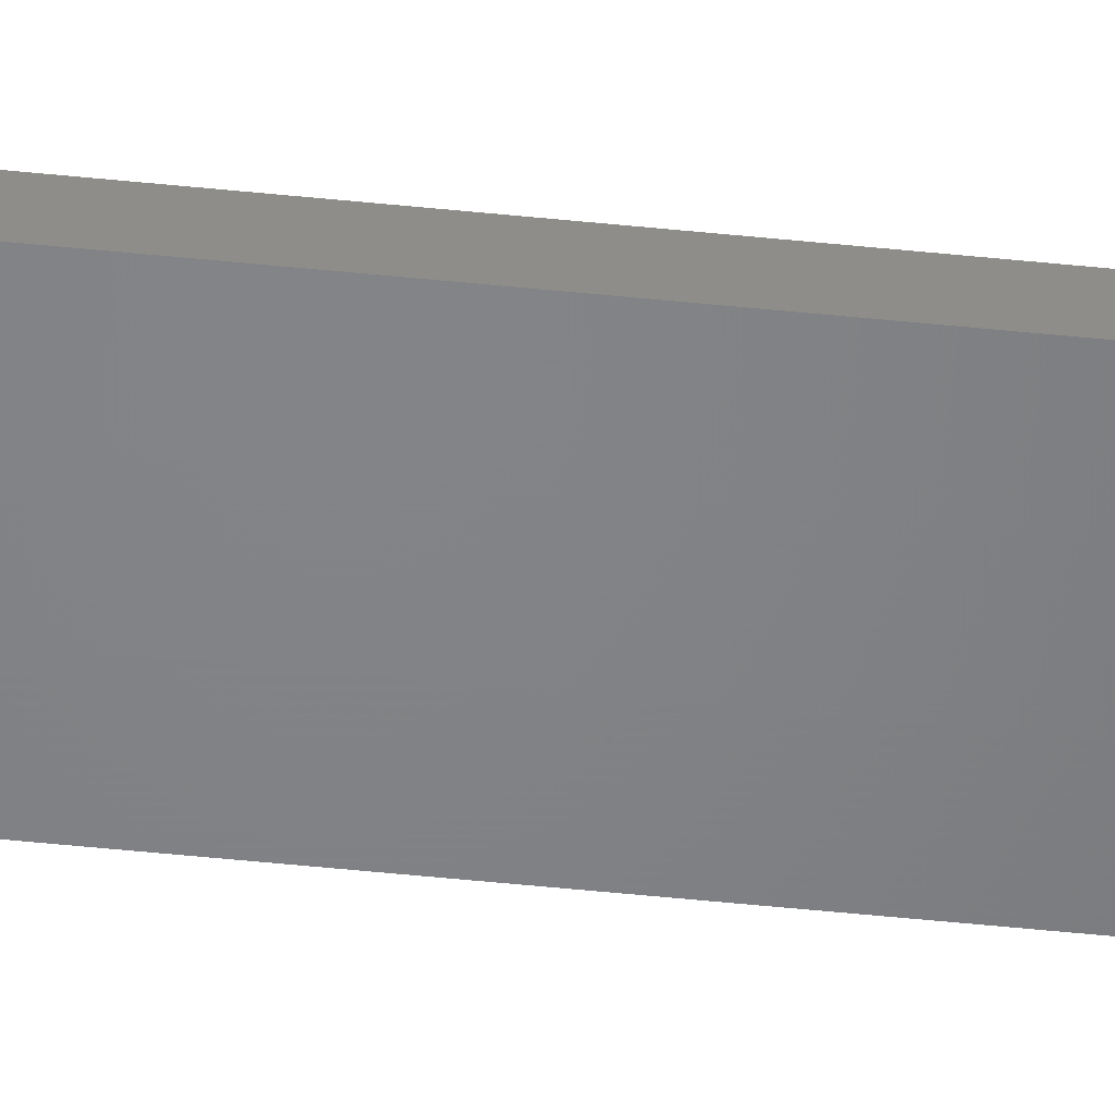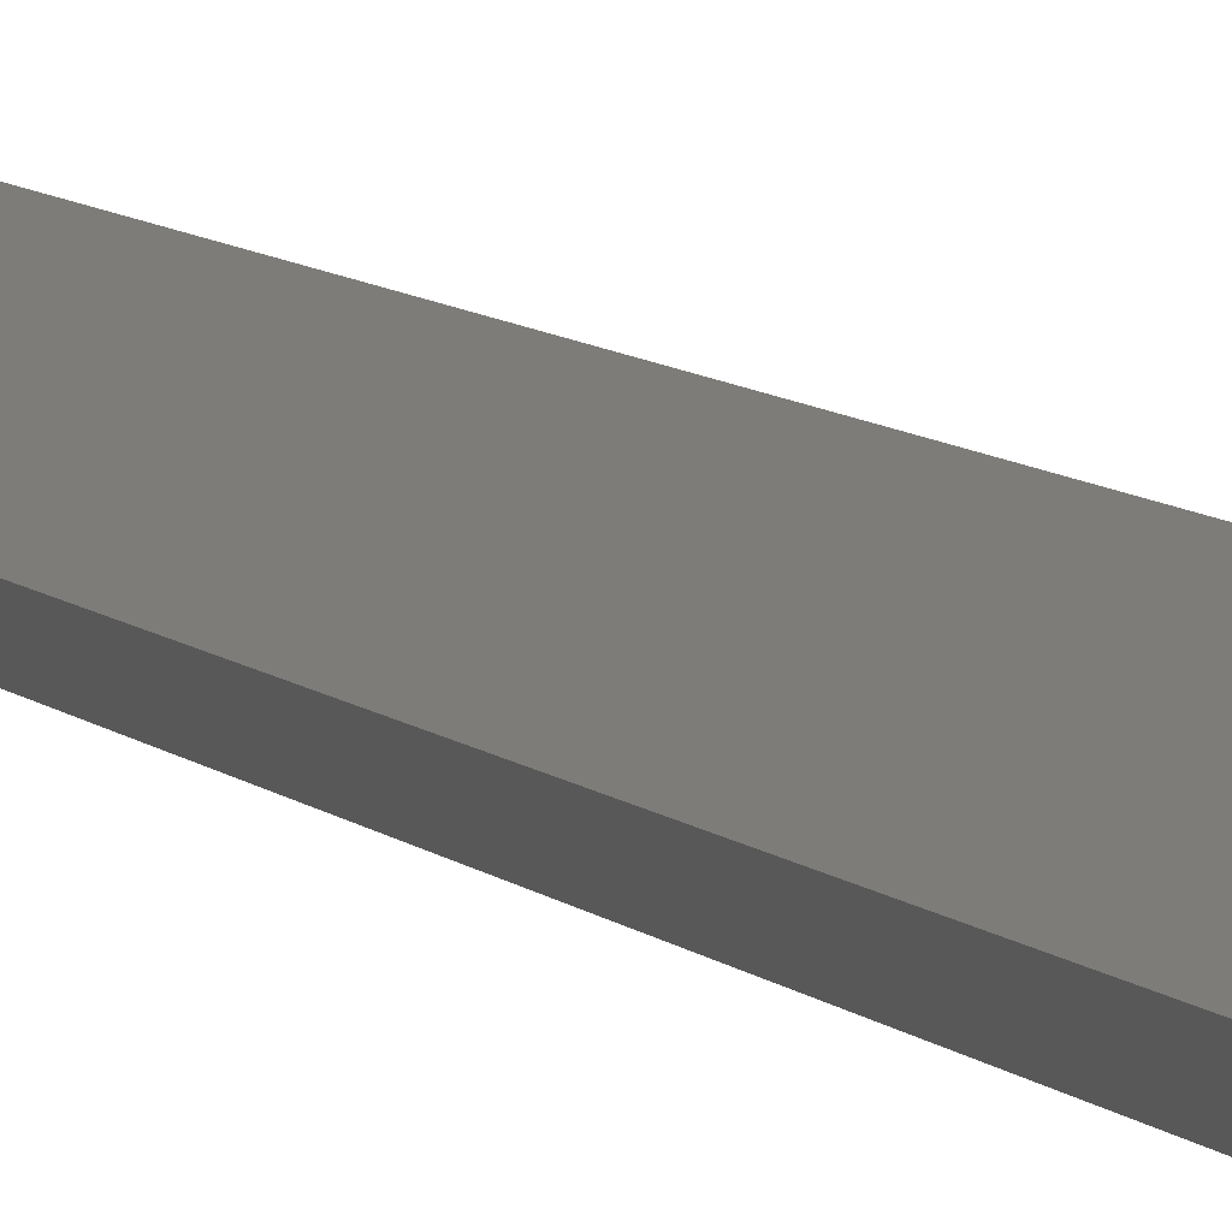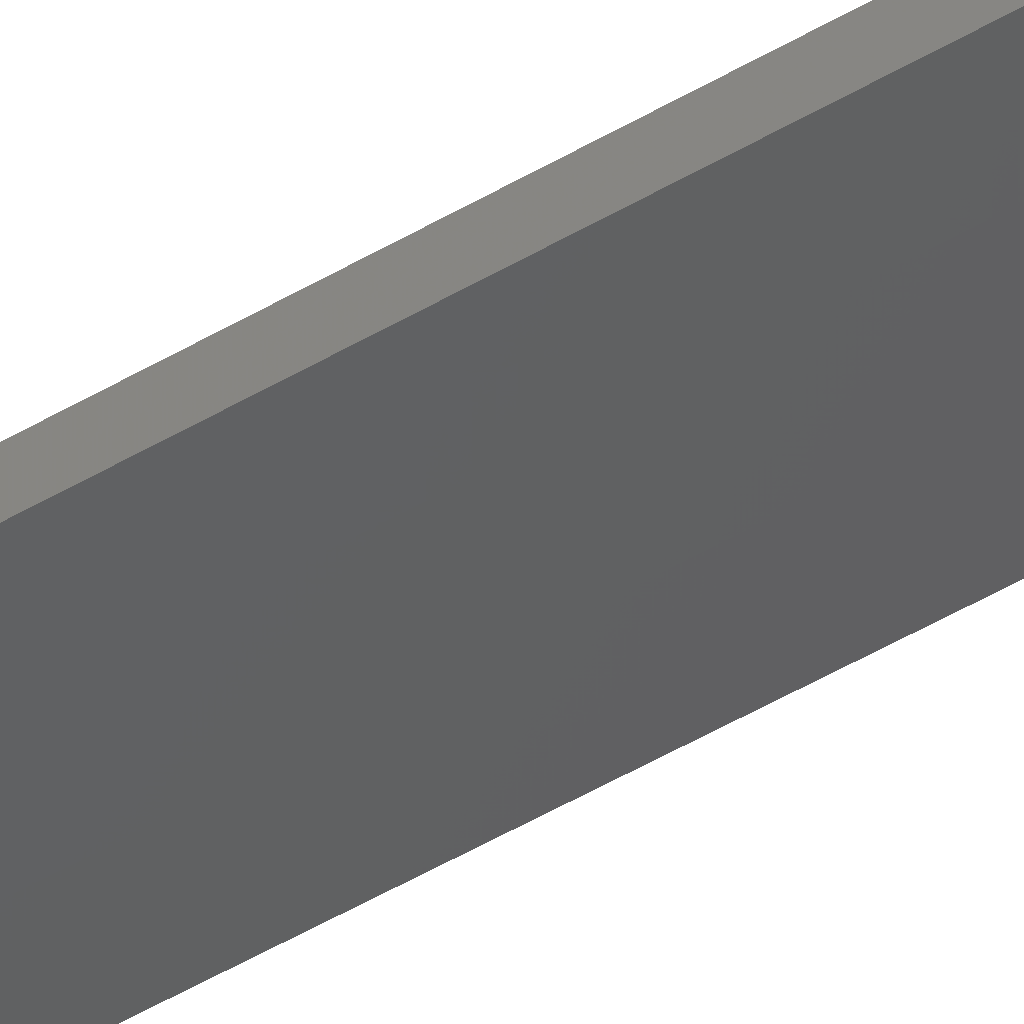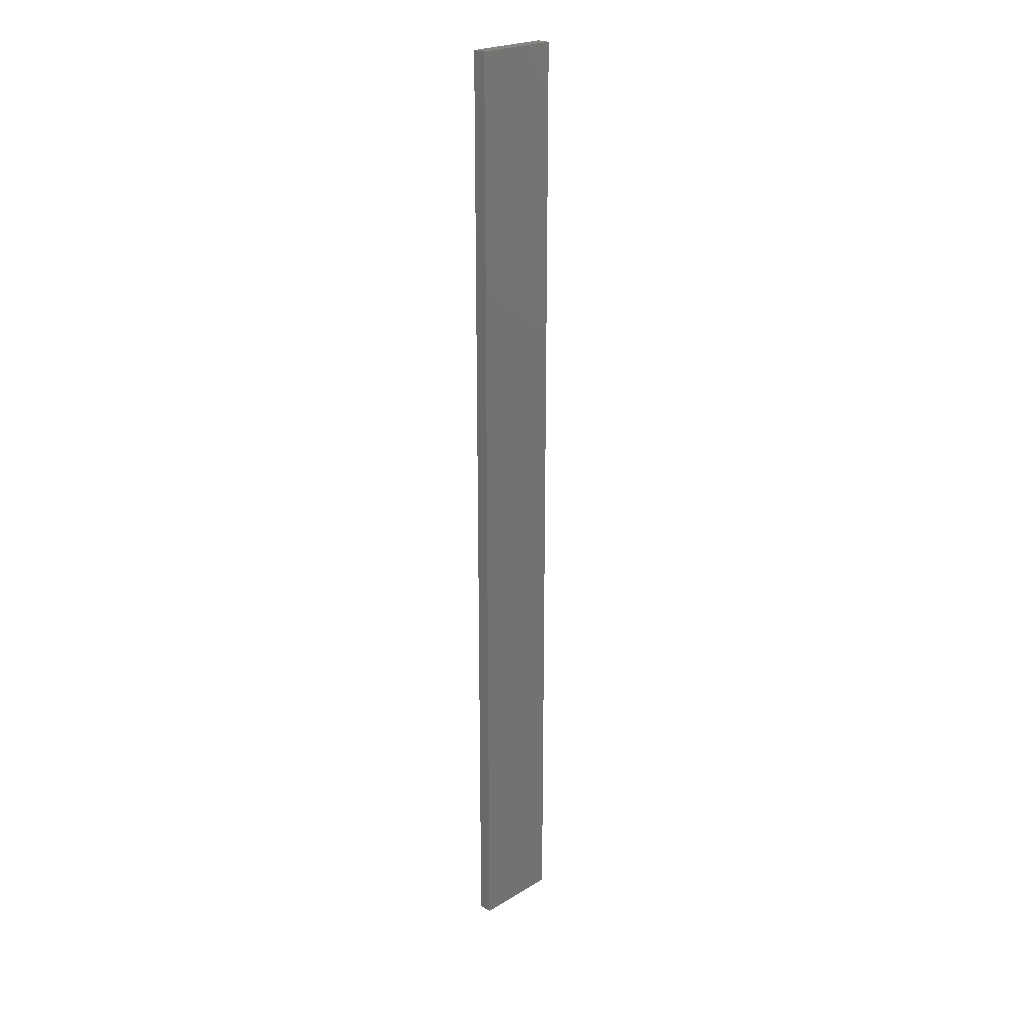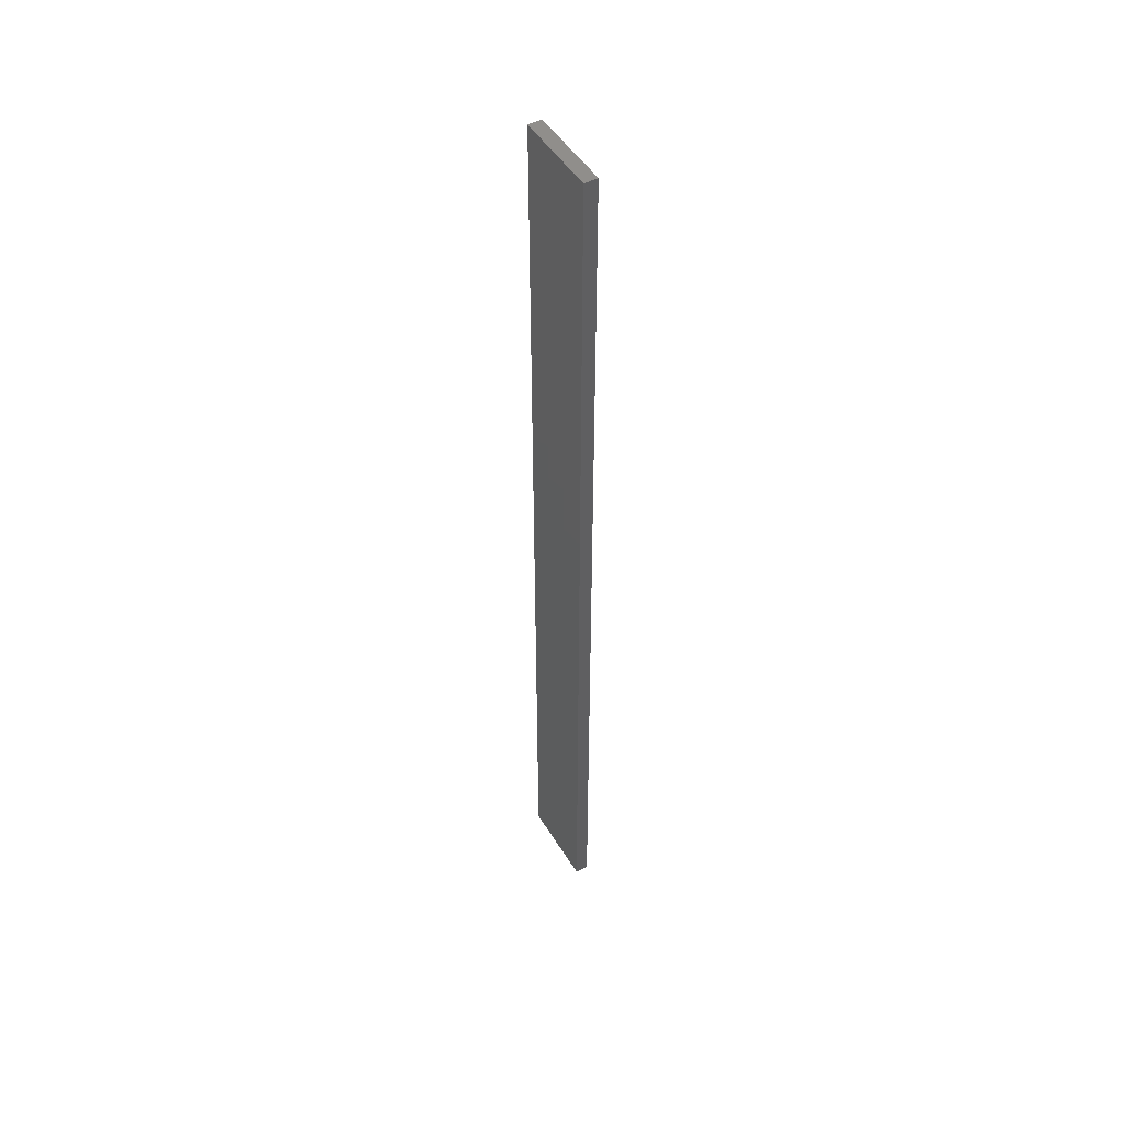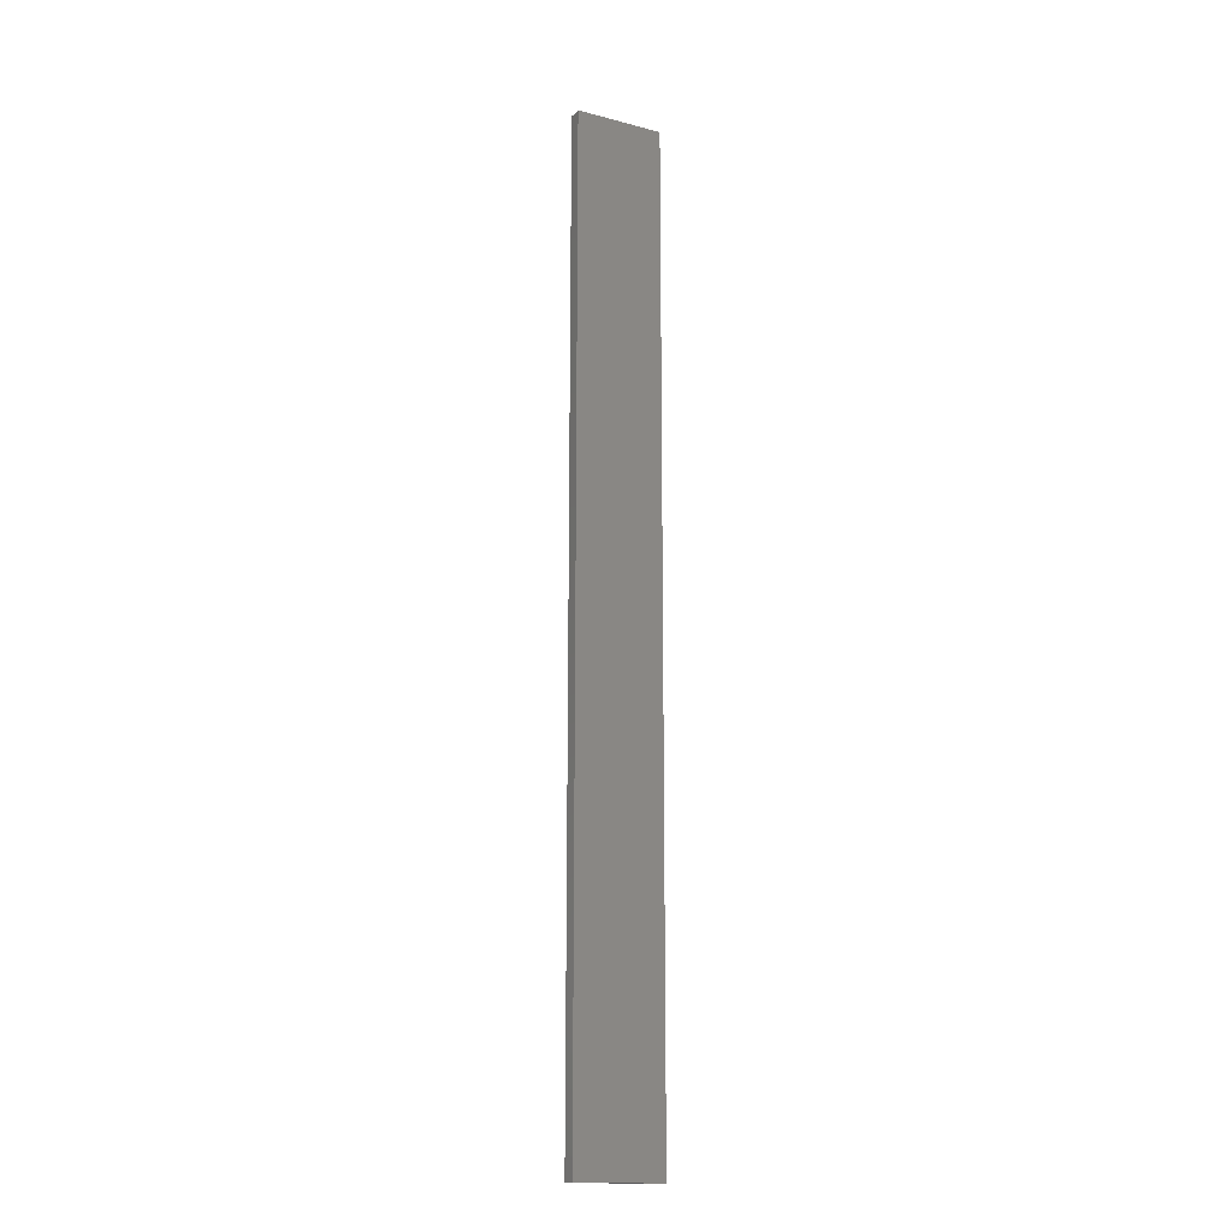
<metadata>
{"format":"stl","ext":"stl","renderer":"f3d","projection":"perspective","resolution":1024,"background":"white","views":[{"elev":-63.8,"azim":84.4,"up":"+Y"},{"elev":5.7,"azim":163.0,"up":"+Y"},{"elev":-54.8,"azim":121.4,"up":"+Y"},{"elev":23.1,"azim":122.6,"up":"+Z"},{"elev":48.4,"azim":47.8,"up":"+Z"},{"elev":-16.1,"azim":-40.5,"up":"+Z"}]}
</metadata>
<code>
# stl→obj: 16 verts, 28 faces
v -19.26 -2.355 163.7
v -19.15 -2.377 163.7
v -19.15 -2.377 167.3
v -19.26 -2.355 167.3
v -19.37 -2.332 163.7
v -19.37 -2.332 167.3
v -19.47 -2.309 167.3
v -19.47 -2.309 163.7
v -19.46 -2.26 163.7
v -19.46 -2.26 167.3
v -19.14 -2.328 167.3
v -19.14 -2.328 163.7
v -19.25 -2.306 167.3
v -19.25 -2.306 163.7
v -19.36 -2.283 167.3
v -19.36 -2.283 163.7
f 1 2 3
f 1 3 4
f 5 4 6
f 5 6 7
f 5 1 4
f 8 5 7
f 9 8 7
f 9 7 10
f 11 12 13
f 13 14 15
f 12 14 13
f 15 16 10
f 14 16 15
f 16 9 10
f 12 11 3
f 2 12 3
f 9 16 8
f 16 5 8
f 16 14 5
f 14 1 5
f 14 12 1
f 12 2 1
f 15 10 7
f 6 15 7
f 4 13 15
f 4 15 6
f 3 11 13
f 3 13 4

</code>
